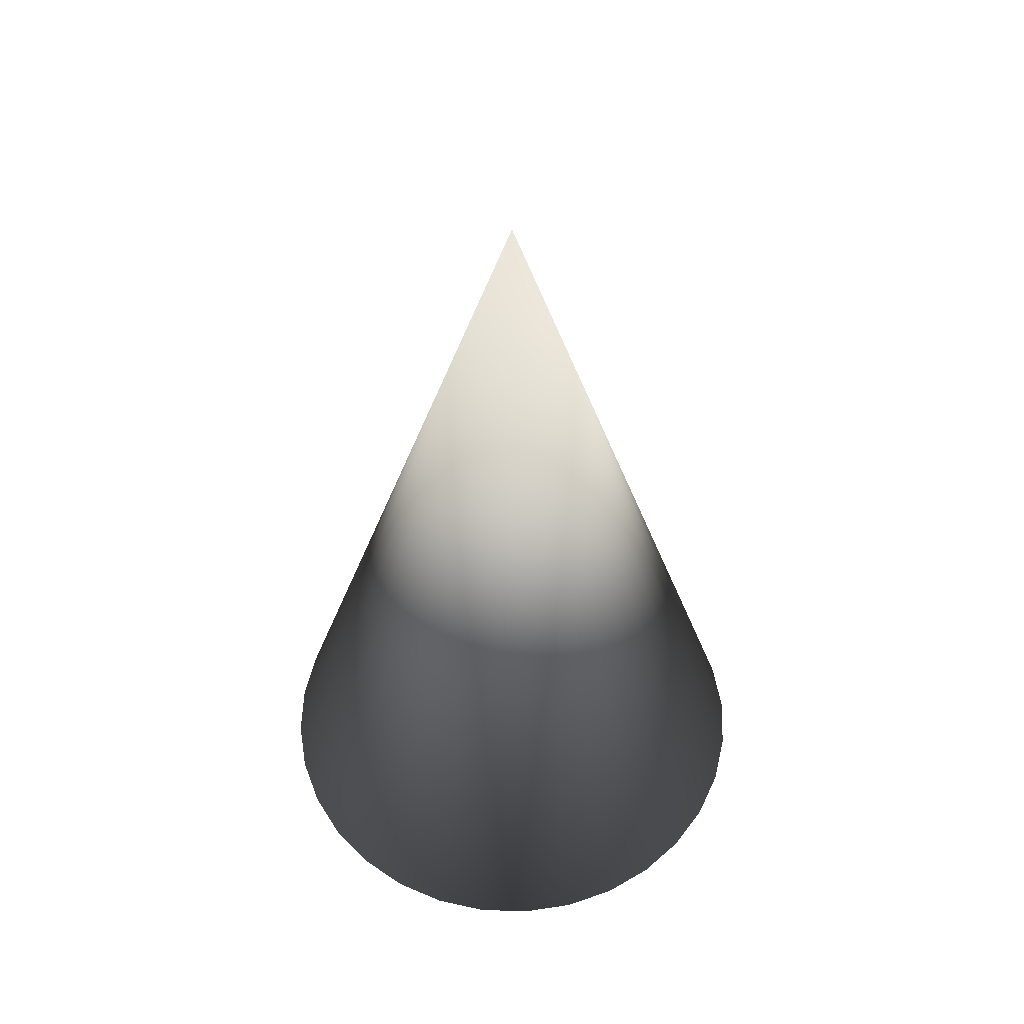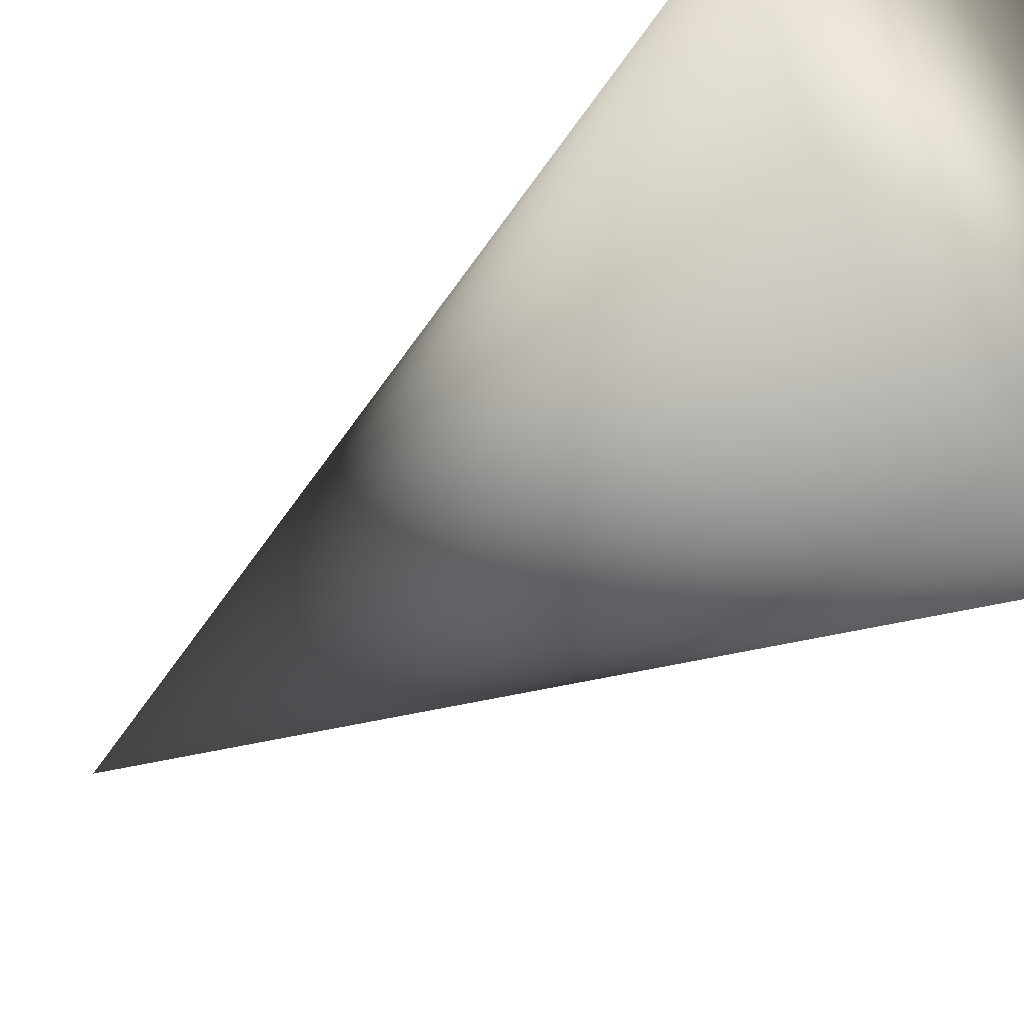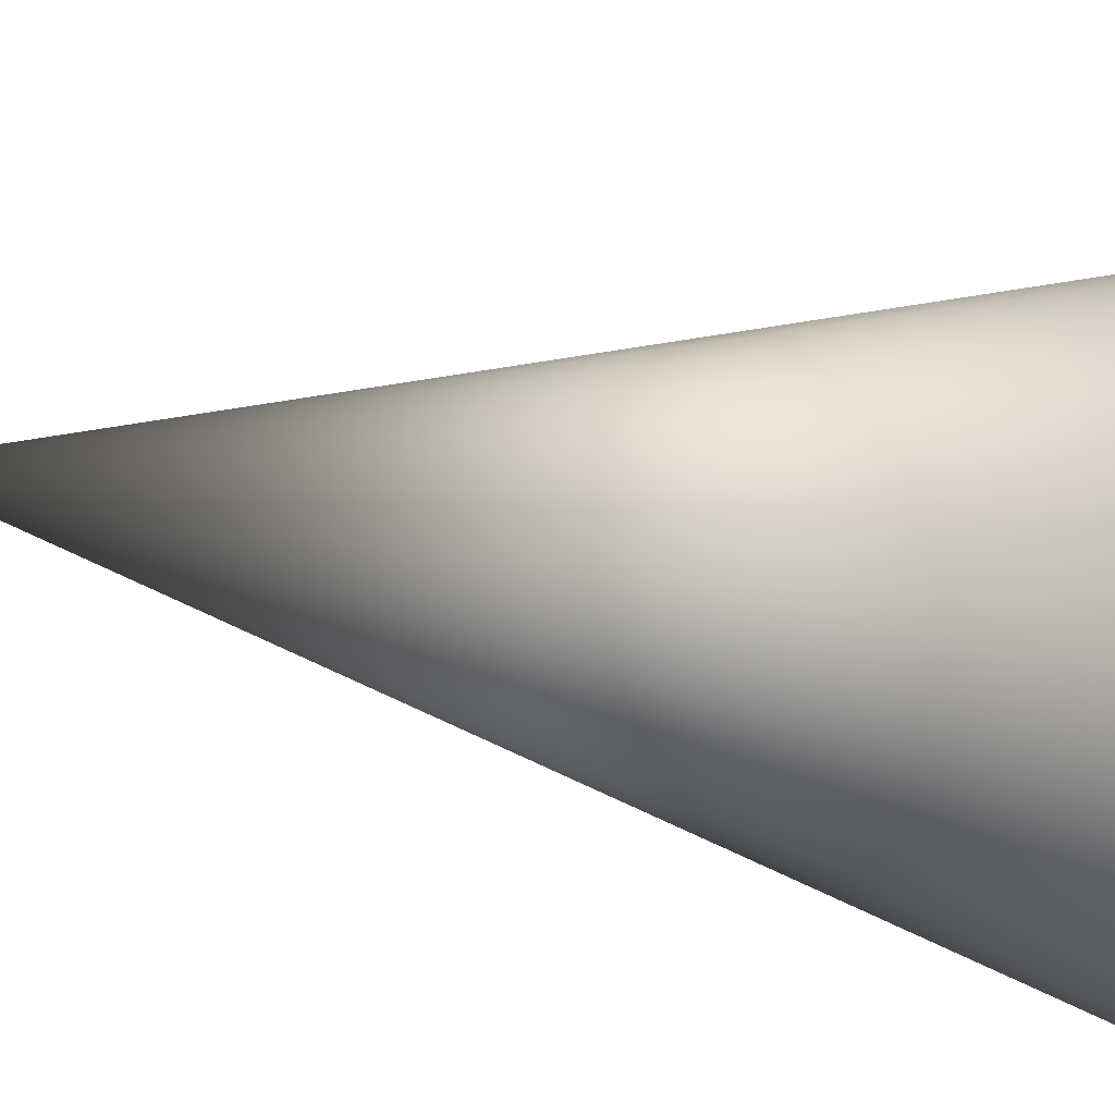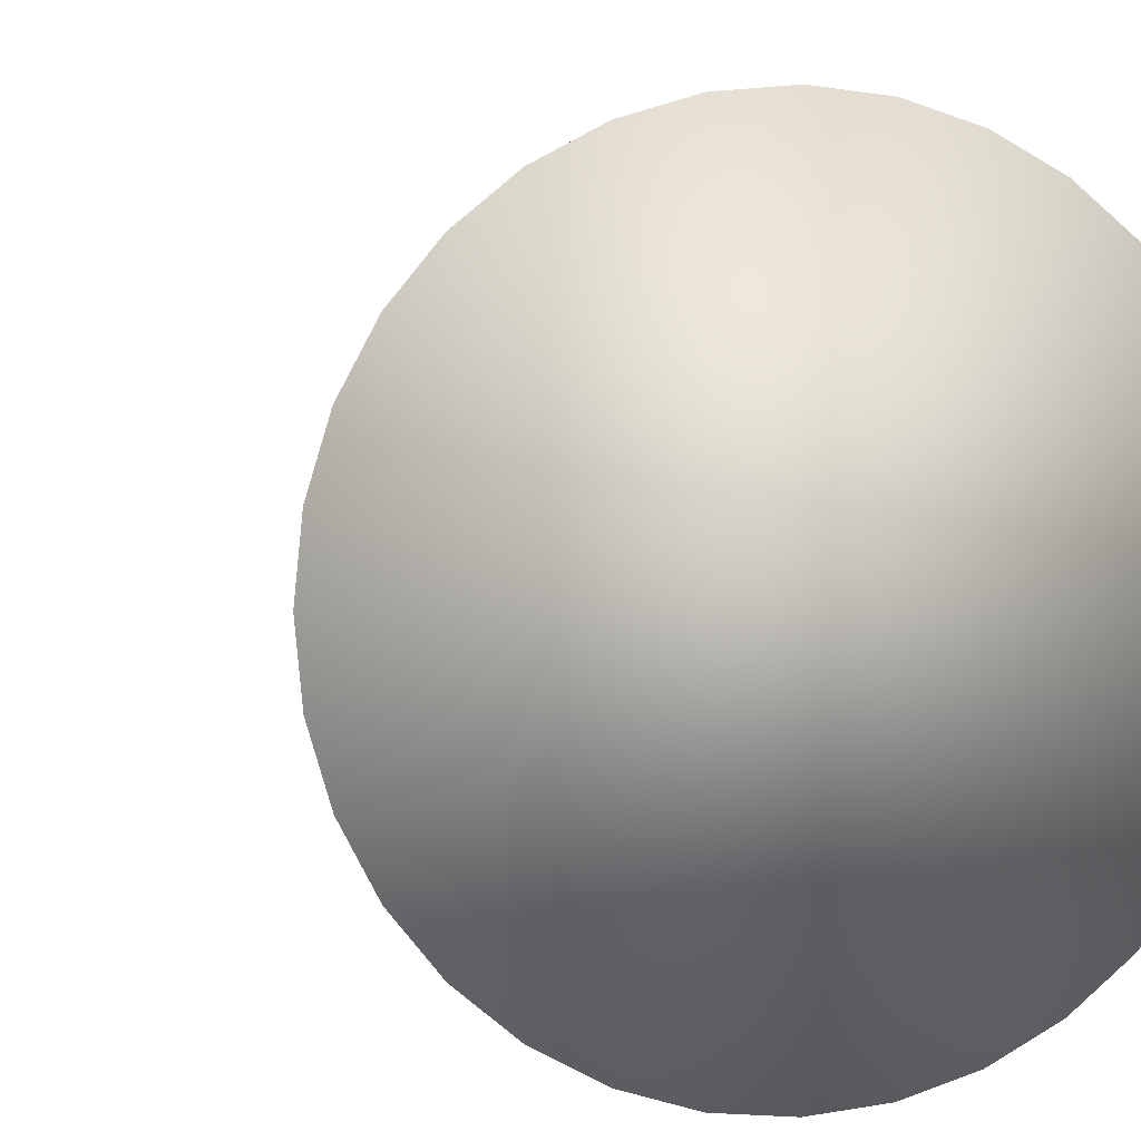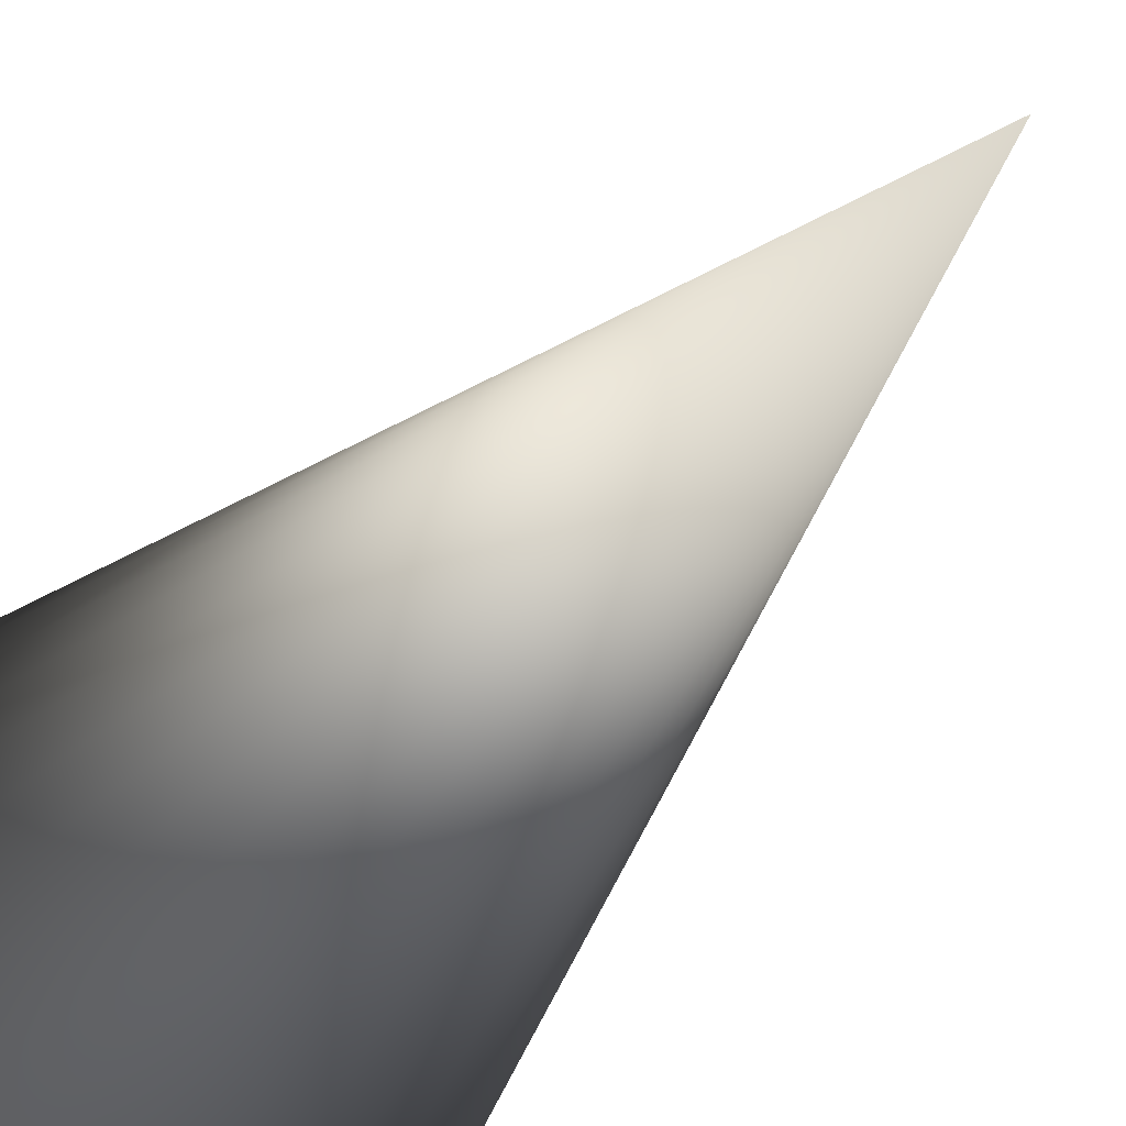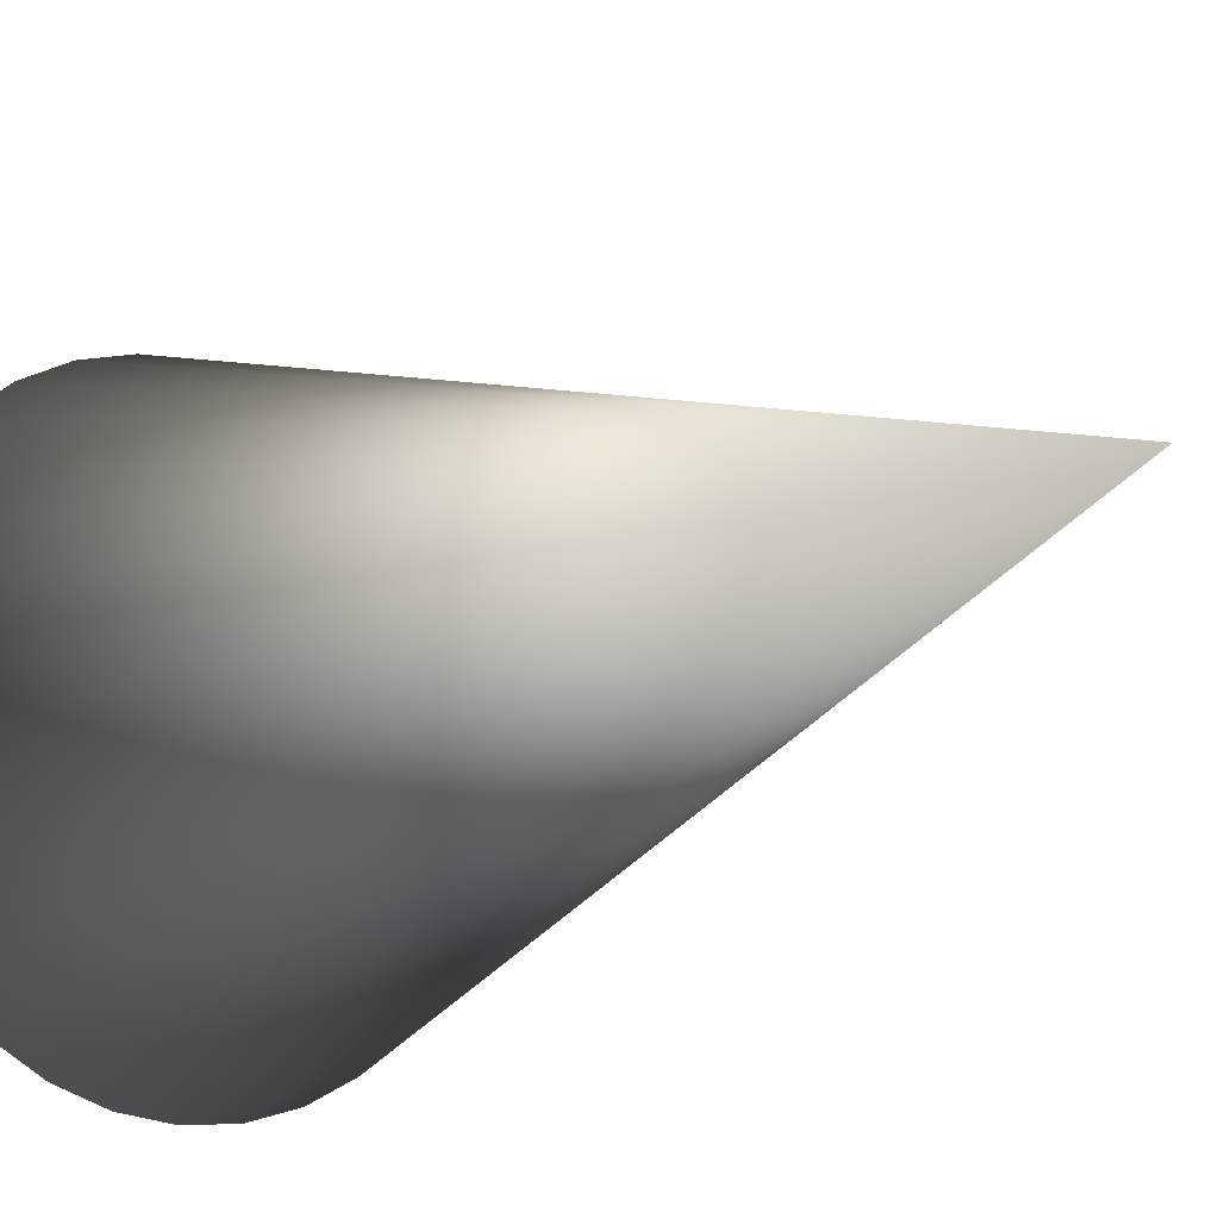
<metadata>
{"format":"obj","ext":"obj","renderer":"f3d","projection":"perspective","resolution":1024,"background":"white","views":[{"elev":54.4,"azim":-3.5,"up":"+Z"},{"elev":-42.6,"azim":132.7,"up":"+Y"},{"elev":-61.6,"azim":81.1,"up":"+Y"},{"elev":2.3,"azim":164.4,"up":"+Y"},{"elev":-47.2,"azim":-37.4,"up":"+Y"},{"elev":-14.5,"azim":-40.2,"up":"+Y"}]}
</metadata>
<code>
o 円錐
v 0.6003 1 -1
v 0.5888 0.8829 -1
v 0.5546 0.7703 -1
v 0.4991 0.6665 -1
v 0.4245 0.5755 -1
v 0.3335 0.5009 -1
v 0.2297 0.4454 -1
v 0.1171 0.4112 -1
v -0 0.3997 -1
v -0.1171 0.4112 -1
v -0.2297 0.4454 -1
v -0.3335 0.5009 -1
v -0.4245 0.5755 -1
v -0.4991 0.6665 -1
v -0.5546 0.7703 -1
v -0.5888 0.8829 -1
v -0.6003 1 -1
v -0.5888 1.117 -1
v -0.5546 1.23 -1
v -0.4991 1.334 -1
v -0.4245 1.424 -1
v -0.3335 1.499 -1
v -0.2297 1.555 -1
v -0.1171 1.589 -1
v -0 1.6 -1
v 0.1171 1.589 -1
v 0.2297 1.555 -1
v 0.3335 1.499 -1
v 0.4245 1.424 -1
v 0.4991 1.334 -1
v 0.5546 1.23 -1
v 0.5888 1.117 -1
v 0 1 1
f 1 33 2
f 2 33 3
f 3 33 4
f 4 33 5
f 5 33 6
f 6 33 7
f 7 33 8
f 8 33 9
f 9 33 10
f 10 33 11
f 11 33 12
f 12 33 13
f 13 33 14
f 14 33 15
f 15 33 16
f 16 33 17
f 17 33 18
f 18 33 19
f 19 33 20
f 20 33 21
f 21 33 22
f 22 33 23
f 23 33 24
f 24 33 25
f 25 33 26
f 26 33 27
f 27 33 28
f 28 33 29
f 29 33 30
f 30 33 31
f 16 24 32
f 31 33 32
f 32 33 1
f 32 1 2
f 2 3 4
f 4 5 6
f 6 7 8
f 8 9 10
f 10 11 12
f 12 13 14
f 14 15 16
f 16 17 18
f 18 19 20
f 20 21 22
f 22 23 24
f 24 25 26
f 26 27 28
f 28 29 30
f 30 31 32
f 32 2 4
f 4 6 8
f 8 10 12
f 12 14 16
f 16 18 20
f 20 22 24
f 24 26 28
f 28 30 32
f 32 4 8
f 8 12 16
f 16 20 24
f 24 28 32
f 32 8 16

</code>
